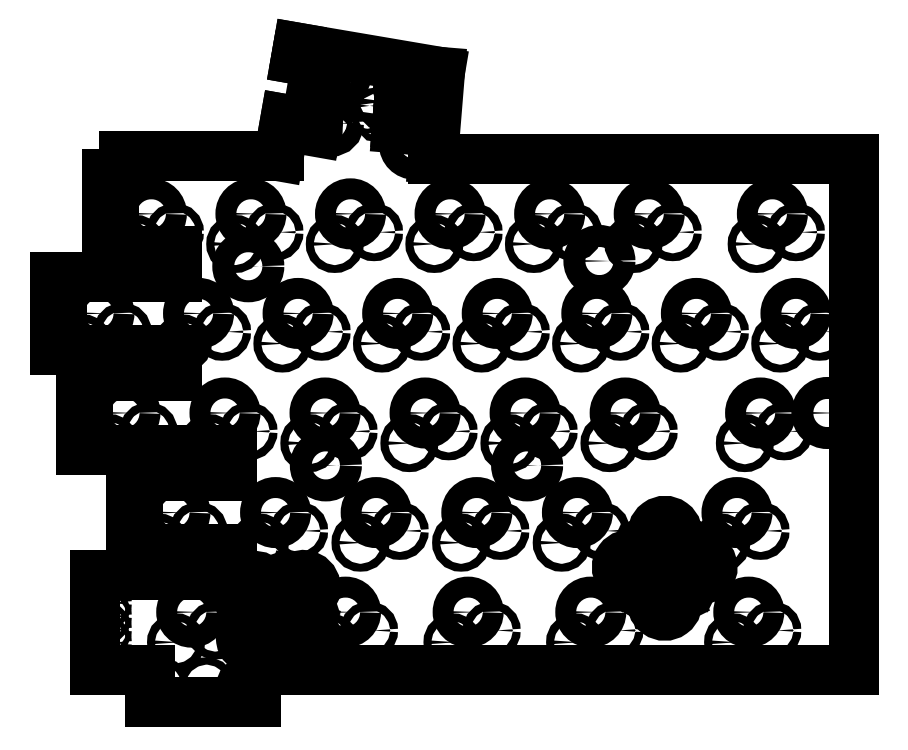
<metadata>
{"format":"dxf","ext":"dxf","renderer":"ezdxf+matplotlib","layout":"modelspace","background":"white","min_lineweight":24,"dpi":150}
</metadata>
<code>
0
SECTION
2
ENTITIES
0
LINE
8
Visible Edges(PEC)
10
77.62
20
227.2
30
0
11
81.56
21
226.5
31
0
0
LINE
8
Visible Edges(PEC)
10
81.56
20
226.5
30
0
11
79.55
21
215.1
31
0
0
LINE
8
Visible Edges(PEC)
10
79.55
20
215.1
30
0
11
75.61
21
215.8
31
0
0
CIRCLE
8
Visible Edges(PEC)
10
100.2
20
211
30
0
40
2
0
CIRCLE
8
Visible Edges(PEC)
10
86
20
225
30
0
40
1.6
0
CIRCLE
8
Visible Edges(PEC)
10
84.23
20
215
30
0
40
1.6
0
CIRCLE
8
Visible Edges(PEC)
10
100.5
20
223.5
30
0
40
1.1
0
CIRCLE
8
Visible Edges(PEC)
10
51.79
20
107.6
30
0
40
0.7
0
CIRCLE
8
Visible Edges(PEC)
10
67.89
20
107.6
30
0
40
0.7
0
CIRCLE
8
Visible Edges(PEC)
10
60.59
20
107.6
30
0
40
0.7
0
ARC
8
Visible Edges(PEC)
10
102.2
20
214
30
0
40
0.4
50
85.34
51
265.3
0
LINE
8
Visible Edges(PEC)
10
102.2
20
214.4
30
0
11
103.1
21
214.3
31
0
0
ARC
8
Visible Edges(PEC)
10
103.1
20
213.9
30
0
40
0.4
50
265.3
51
85.34
0
LINE
8
Visible Edges(PEC)
10
103
20
213.5
30
0
11
102.1
21
213.6
31
0
0
LINE
8
Visible Edges(PEC)
10
102.8
20
221.6
30
0
11
103.7
21
221.6
31
0
0
ARC
8
Visible Edges(PEC)
10
103.7
20
221.2
30
0
40
0.4
50
265.3
51
85.34
0
LINE
8
Visible Edges(PEC)
10
103.6
20
220.8
30
0
11
102.7
21
220.8
31
0
0
ARC
8
Visible Edges(PEC)
10
102.8
20
221.2
30
0
40
0.4
50
85.34
51
265.3
0
ARC
8
Visible Edges(PEC)
10
97.49
20
221.7
30
0
40
0.4
50
85.34
51
265.3
0
LINE
8
Visible Edges(PEC)
10
97.52
20
222.1
30
0
11
98.42
21
222
31
0
0
ARC
8
Visible Edges(PEC)
10
98.39
20
221.6
30
0
40
0.4
50
265.3
51
85.34
0
LINE
8
Visible Edges(PEC)
10
98.36
20
221.2
30
0
11
97.46
21
221.3
31
0
0
ARC
8
Visible Edges(PEC)
10
96.9
20
214.4
30
0
40
0.4
50
85.34
51
265.3
0
LINE
8
Visible Edges(PEC)
10
96.93
20
214.8
30
0
11
97.83
21
214.7
31
0
0
ARC
8
Visible Edges(PEC)
10
97.8
20
214.3
30
0
40
0.4
50
265.3
51
85.34
0
LINE
8
Visible Edges(PEC)
10
97.76
20
213.9
30
0
11
96.87
21
214
31
0
0
LINE
8
Visible Edges(PEC)
10
80.44
20
214.1
30
0
11
81.52
21
213.9
31
0
0
ARC
8
Visible Edges(PEC)
10
81.47
20
213.6
30
0
40
0.3
50
260
51
80
0
LINE
8
Visible Edges(PEC)
10
81.42
20
213.3
30
0
11
80.34
21
213.5
31
0
0
ARC
8
Visible Edges(PEC)
10
80.39
20
213.8
30
0
40
0.3
50
80
51
260
0
LINE
8
Visible Edges(PEC)
10
82.82
20
227.6
30
0
11
83.91
21
227.4
31
0
0
ARC
8
Visible Edges(PEC)
10
83.85
20
227.1
30
0
40
0.3
50
260
51
80
0
LINE
8
Visible Edges(PEC)
10
83.8
20
226.8
30
0
11
82.72
21
227
31
0
0
ARC
8
Visible Edges(PEC)
10
82.77
20
227.3
30
0
40
0.3
50
80
51
260
0
CIRCLE
8
Visible Edges(PEC)
10
41.04
20
115.8
30
0
40
0.5
0
CIRCLE
8
Visible Edges(PEC)
10
41.04
20
118.4
30
0
40
0.5
0
CIRCLE
8
Visible Edges(PEC)
10
41.04
20
120.9
30
0
40
0.5
0
CIRCLE
8
Visible Edges(PEC)
10
41.04
20
123.4
30
0
40
0.5
0
CIRCLE
8
Visible Edges(PEC)
10
99.78
20
219.6
30
0
40
0.45
0
CIRCLE
8
Visible Edges(PEC)
10
99.49
20
216.1
30
0
40
0.45
0
CIRCLE
8
Visible Edges(PEC)
10
91.71
20
220.8
30
0
40
0.45
0
CIRCLE
8
Visible Edges(PEC)
10
91.26
20
218.3
30
0
40
0.45
0
CIRCLE
8
Visible Edges(PEC)
10
93.99
20
219.1
30
0
40
0.45
0
CIRCLE
8
Visible Edges(PEC)
10
93.55
20
216.6
30
0
40
0.45
0
LINE
8
Visible Edges(PEC)
10
78.01
20
229.4
30
0
11
77.62
21
227.2
31
0
0
LINE
8
Visible Edges(PEC)
10
75.61
20
215.8
30
0
11
74.36
21
208.7
31
0
0
LINE
8
Visible Edges(PEC)
10
49.74
20
110.7
30
0
11
49.74
21
104.5
31
0
0
LINE
8
Visible Edges(PEC)
10
49.74
20
104.5
30
0
11
69.94
21
104.5
31
0
0
LINE
8
Visible Edges(PEC)
10
69.94
20
104.5
30
0
11
69.94
21
110.7
31
0
0
LINE
8
Visible Edges(PEC)
10
103.8
20
208.2
30
0
11
105.1
21
224.8
31
0
0
LINE
8
Visible Edges(PEC)
10
78.01
20
229.4
30
0
11
105.1
21
224.8
31
0
0
CIRCLE
8
Visible Edges(PEC)
10
62.24
20
118.2
30
0
40
0.75
0
CIRCLE
8
Visible Edges(PEC)
10
54.74
20
115.9
30
0
40
0.75
0
CIRCLE
8
Visible Edges(PEC)
10
165.5
20
191.9
30
0
40
0.75
0
CIRCLE
8
Visible Edges(PEC)
10
173
20
194.2
30
0
40
0.75
0
CIRCLE
8
Visible Edges(PEC)
10
163.3
20
153.9
30
0
40
0.75
0
CIRCLE
8
Visible Edges(PEC)
10
170.8
20
156.2
30
0
40
0.75
0
CIRCLE
8
Visible Edges(PEC)
10
158.8
20
134.9
30
0
40
0.75
0
CIRCLE
8
Visible Edges(PEC)
10
166.3
20
137.2
30
0
40
0.75
0
CIRCLE
8
Visible Edges(PEC)
10
161
20
115.9
30
0
40
0.75
0
CIRCLE
8
Visible Edges(PEC)
10
168.5
20
118.2
30
0
40
0.75
0
CIRCLE
8
Visible Edges(PEC)
10
138.4
20
118.2
30
0
40
0.75
0
CIRCLE
8
Visible Edges(PEC)
10
130.9
20
115.9
30
0
40
0.75
0
CIRCLE
8
Visible Edges(PEC)
10
115
20
118.2
30
0
40
0.75
0
CIRCLE
8
Visible Edges(PEC)
10
107.5
20
115.9
30
0
40
0.75
0
CIRCLE
8
Visible Edges(PEC)
10
91.59
20
118.2
30
0
40
0.75
0
CIRCLE
8
Visible Edges(PEC)
10
84.09
20
115.9
30
0
40
0.75
0
CIRCLE
8
Visible Edges(PEC)
10
128.3
20
134.9
30
0
40
0.75
0
CIRCLE
8
Visible Edges(PEC)
10
135.8
20
137.2
30
0
40
0.75
0
CIRCLE
8
Visible Edges(PEC)
10
109.1
20
134.9
30
0
40
0.75
0
CIRCLE
8
Visible Edges(PEC)
10
116.6
20
137.2
30
0
40
0.75
0
CIRCLE
8
Visible Edges(PEC)
10
89.94
20
134.9
30
0
40
0.75
0
CIRCLE
8
Visible Edges(PEC)
10
97.44
20
137.2
30
0
40
0.75
0
CIRCLE
8
Visible Edges(PEC)
10
70.74
20
134.9
30
0
40
0.75
0
CIRCLE
8
Visible Edges(PEC)
10
78.24
20
137.2
30
0
40
0.75
0
CIRCLE
8
Visible Edges(PEC)
10
59.04
20
137.2
30
0
40
0.75
0
CIRCLE
8
Visible Edges(PEC)
10
51.54
20
134.9
30
0
40
0.75
0
CIRCLE
8
Visible Edges(PEC)
10
144.9
20
156.2
30
0
40
0.75
0
CIRCLE
8
Visible Edges(PEC)
10
137.4
20
153.9
30
0
40
0.75
0
CIRCLE
8
Visible Edges(PEC)
10
125.9
20
156.2
30
0
40
0.75
0
CIRCLE
8
Visible Edges(PEC)
10
118.4
20
153.9
30
0
40
0.75
0
CIRCLE
8
Visible Edges(PEC)
10
106.8
20
156.2
30
0
40
0.75
0
CIRCLE
8
Visible Edges(PEC)
10
99.27
20
153.9
30
0
40
0.75
0
CIRCLE
8
Visible Edges(PEC)
10
87.68
20
156.2
30
0
40
0.75
0
CIRCLE
8
Visible Edges(PEC)
10
80.18
20
153.9
30
0
40
0.75
0
CIRCLE
8
Visible Edges(PEC)
10
68.59
20
156.2
30
0
40
0.75
0
CIRCLE
8
Visible Edges(PEC)
10
61.09
20
153.9
30
0
40
0.75
0
CIRCLE
8
Visible Edges(PEC)
10
42
20
153.9
30
0
40
0.75
0
CIRCLE
8
Visible Edges(PEC)
10
49.5
20
156.2
30
0
40
0.75
0
CIRCLE
8
Visible Edges(PEC)
10
170
20
172.9
30
0
40
0.75
0
CIRCLE
8
Visible Edges(PEC)
10
177.5
20
175.2
30
0
40
0.75
0
CIRCLE
8
Visible Edges(PEC)
10
151
20
172.9
30
0
40
0.75
0
CIRCLE
8
Visible Edges(PEC)
10
158.5
20
175.2
30
0
40
0.75
0
CIRCLE
8
Visible Edges(PEC)
10
132
20
172.9
30
0
40
0.75
0
CIRCLE
8
Visible Edges(PEC)
10
139.5
20
175.2
30
0
40
0.75
0
CIRCLE
8
Visible Edges(PEC)
10
113
20
172.9
30
0
40
0.75
0
CIRCLE
8
Visible Edges(PEC)
10
120.5
20
175.2
30
0
40
0.75
0
CIRCLE
8
Visible Edges(PEC)
10
94.04
20
172.9
30
0
40
0.75
0
CIRCLE
8
Visible Edges(PEC)
10
101.5
20
175.2
30
0
40
0.75
0
CIRCLE
8
Visible Edges(PEC)
10
75.04
20
172.9
30
0
40
0.75
0
CIRCLE
8
Visible Edges(PEC)
10
82.54
20
175.2
30
0
40
0.75
0
CIRCLE
8
Visible Edges(PEC)
10
56.04
20
172.9
30
0
40
0.75
0
CIRCLE
8
Visible Edges(PEC)
10
63.54
20
175.2
30
0
40
0.75
0
CIRCLE
8
Visible Edges(PEC)
10
37.04
20
172.9
30
0
40
0.75
0
CIRCLE
8
Visible Edges(PEC)
10
44.54
20
175.2
30
0
40
0.75
0
CIRCLE
8
Visible Edges(PEC)
10
142
20
191.9
30
0
40
0.75
0
CIRCLE
8
Visible Edges(PEC)
10
149.5
20
194.2
30
0
40
0.75
0
CIRCLE
8
Visible Edges(PEC)
10
123
20
191.9
30
0
40
0.75
0
CIRCLE
8
Visible Edges(PEC)
10
130.5
20
194.2
30
0
40
0.75
0
CIRCLE
8
Visible Edges(PEC)
10
104
20
191.9
30
0
40
0.75
0
CIRCLE
8
Visible Edges(PEC)
10
111.5
20
194.2
30
0
40
0.75
0
CIRCLE
8
Visible Edges(PEC)
10
85.04
20
191.9
30
0
40
0.75
0
CIRCLE
8
Visible Edges(PEC)
10
92.54
20
194.2
30
0
40
0.75
0
CIRCLE
8
Visible Edges(PEC)
10
66.04
20
191.9
30
0
40
0.75
0
CIRCLE
8
Visible Edges(PEC)
10
73.54
20
194.2
30
0
40
0.75
0
CIRCLE
8
Visible Edges(PEC)
10
47.04
20
191.9
30
0
40
0.75
0
CIRCLE
8
Visible Edges(PEC)
10
54.54
20
194.2
30
0
40
0.75
0
LINE
8
Visible Edges(PEC)
10
42.84
20
196.2
30
0
11
42.84
21
192.2
31
0
0
LINE
8
Visible Edges(PEC)
10
42.84
20
192.2
30
0
11
41.54
21
192.2
31
0
0
LINE
8
Visible Edges(PEC)
10
41.54
20
196.2
30
0
11
42.84
21
196.2
31
0
0
LINE
8
Visible Edges(PEC)
10
42.84
20
204.2
30
0
11
42.84
21
200.2
31
0
0
LINE
8
Visible Edges(PEC)
10
42.84
20
200.2
30
0
11
41.54
21
200.2
31
0
0
LINE
8
Visible Edges(PEC)
10
41.54
20
204.2
30
0
11
42.84
21
204.2
31
0
0
LINE
8
Visible Edges(PEC)
10
47.44
20
146.2
30
0
11
47.44
21
142.2
31
0
0
LINE
8
Visible Edges(PEC)
10
47.44
20
142.2
30
0
11
46.14
21
142.2
31
0
0
LINE
8
Visible Edges(PEC)
10
46.14
20
146.2
30
0
11
47.44
21
146.2
31
0
0
LINE
8
Visible Edges(PEC)
10
47.44
20
139.2
30
0
11
47.44
21
135.2
31
0
0
LINE
8
Visible Edges(PEC)
10
47.44
20
135.2
30
0
11
46.14
21
135.2
31
0
0
LINE
8
Visible Edges(PEC)
10
46.14
20
139.2
30
0
11
47.44
21
139.2
31
0
0
LINE
8
Visible Edges(PEC)
10
37.94
20
158.2
30
0
11
37.94
21
154.2
31
0
0
LINE
8
Visible Edges(PEC)
10
37.94
20
154.2
30
0
11
36.64
21
154.2
31
0
0
LINE
8
Visible Edges(PEC)
10
36.64
20
158.2
30
0
11
37.94
21
158.2
31
0
0
LINE
8
Visible Edges(PEC)
10
37.94
20
165.7
30
0
11
37.94
21
161.7
31
0
0
LINE
8
Visible Edges(PEC)
10
37.94
20
161.7
30
0
11
36.64
21
161.7
31
0
0
LINE
8
Visible Edges(PEC)
10
36.64
20
165.7
30
0
11
37.94
21
165.7
31
0
0
LINE
8
Visible Edges(PEC)
10
32.94
20
177.2
30
0
11
32.94
21
173.2
31
0
0
LINE
8
Visible Edges(PEC)
10
32.94
20
173.2
30
0
11
31.64
21
173.2
31
0
0
LINE
8
Visible Edges(PEC)
10
31.64
20
177.2
30
0
11
32.94
21
177.2
31
0
0
LINE
8
Visible Edges(PEC)
10
32.94
20
184.2
30
0
11
32.94
21
180.2
31
0
0
LINE
8
Visible Edges(PEC)
10
32.94
20
180.2
30
0
11
31.64
21
180.2
31
0
0
LINE
8
Visible Edges(PEC)
10
31.64
20
184.2
30
0
11
32.94
21
184.2
31
0
0
LINE
8
Visible Edges(PEC)
10
39.24
20
110.7
30
0
11
49.74
21
110.7
31
0
0
LINE
8
Visible Edges(PEC)
10
69.94
20
110.7
30
0
11
184
21
110.7
31
0
0
LINE
8
Visible Edges(PEC)
10
44.74
20
208.7
30
0
11
44.74
21
205.4
31
0
0
LINE
8
Visible Edges(PEC)
10
44.74
20
205.4
30
0
11
41.54
21
205.4
31
0
0
LINE
8
Visible Edges(PEC)
10
74.36
20
208.7
30
0
11
44.74
21
208.7
31
0
0
LINE
8
Visible Edges(PEC)
10
54.84
20
185.7
30
0
11
31.64
21
185.7
31
0
0
LINE
8
Visible Edges(PEC)
10
41.54
20
190.7
30
0
11
54.84
21
190.7
31
0
0
LINE
8
Visible Edges(PEC)
10
54.84
20
190.7
30
0
11
54.84
21
185.7
31
0
0
LINE
8
Visible Edges(PEC)
10
184
20
208.2
30
0
11
103.8
21
208.2
31
0
0
LINE
8
Visible Edges(PEC)
10
54.84
20
166.7
30
0
11
36.64
21
166.7
31
0
0
LINE
8
Visible Edges(PEC)
10
54.84
20
171.7
30
0
11
54.84
21
166.7
31
0
0
LINE
8
Visible Edges(PEC)
10
31.64
20
171.7
30
0
11
54.84
21
171.7
31
0
0
LINE
8
Visible Edges(PEC)
10
65.34
20
128.7
30
0
11
39.24
21
128.7
31
0
0
LINE
8
Visible Edges(PEC)
10
65.34
20
133.7
30
0
11
65.34
21
128.7
31
0
0
LINE
8
Visible Edges(PEC)
10
46.14
20
133.7
30
0
11
65.34
21
133.7
31
0
0
LINE
8
Visible Edges(PEC)
10
65.34
20
147.7
30
0
11
46.14
21
147.7
31
0
0
LINE
8
Visible Edges(PEC)
10
65.34
20
152.7
30
0
11
65.34
21
147.7
31
0
0
LINE
8
Visible Edges(PEC)
10
36.64
20
152.7
30
0
11
65.34
21
152.7
31
0
0
LINE
8
Visible Edges(PEC)
10
41.54
20
204.2
30
0
11
41.54
21
205.4
31
0
0
LINE
8
Visible Edges(PEC)
10
41.54
20
190.7
30
0
11
41.54
21
192.2
31
0
0
LINE
8
Visible Edges(PEC)
10
31.64
20
184.2
30
0
11
31.64
21
185.7
31
0
0
LINE
8
Visible Edges(PEC)
10
31.64
20
171.7
30
0
11
31.64
21
173.2
31
0
0
LINE
8
Visible Edges(PEC)
10
39.24
20
110.7
30
0
11
39.24
21
128.7
31
0
0
LINE
8
Visible Edges(PEC)
10
41.54
20
196.2
30
0
11
41.54
21
200.2
31
0
0
LINE
8
Visible Edges(PEC)
10
31.64
20
177.2
30
0
11
31.64
21
180.2
31
0
0
LINE
8
Visible Edges(PEC)
10
36.64
20
165.7
30
0
11
36.64
21
166.7
31
0
0
LINE
8
Visible Edges(PEC)
10
36.64
20
158.2
30
0
11
36.64
21
161.7
31
0
0
LINE
8
Visible Edges(PEC)
10
36.64
20
152.7
30
0
11
36.64
21
154.2
31
0
0
LINE
8
Visible Edges(PEC)
10
46.14
20
146.2
30
0
11
46.14
21
147.7
31
0
0
LINE
8
Visible Edges(PEC)
10
46.14
20
139.2
30
0
11
46.14
21
142.2
31
0
0
LINE
8
Visible Edges(PEC)
10
46.14
20
133.7
30
0
11
46.14
21
135.2
31
0
0
LINE
8
Visible Edges(PEC)
10
184
20
208.2
30
0
11
184
21
110.7
31
0
0
CIRCLE
8
Visible Edges(PEC)
10
68.54
20
187.7
30
0
40
2.1
0
CIRCLE
8
Visible Edges(PEC)
10
83.34
20
149.7
30
0
40
2.1
0
CIRCLE
8
Visible Edges(PEC)
10
121.7
20
149.7
30
0
40
2.1
0
CIRCLE
8
Visible Edges(PEC)
10
179
20
159.7
30
0
40
2.1
0
CIRCLE
8
Visible Edges(PEC)
10
135.5
20
188.7
30
0
40
2.1
0
CIRCLE
8
Visible Edges(PEC)
10
164
20
121.7
30
0
40
2
0
CIRCLE
8
Visible Edges(PEC)
10
133.9
20
121.7
30
0
40
2
0
CIRCLE
8
Visible Edges(PEC)
10
131.3
20
140.7
30
0
40
2
0
CIRCLE
8
Visible Edges(PEC)
10
161.8
20
140.7
30
0
40
2
0
CIRCLE
8
Visible Edges(PEC)
10
166.3
20
159.7
30
0
40
2
0
CIRCLE
8
Visible Edges(PEC)
10
140.4
20
159.7
30
0
40
2
0
CIRCLE
8
Visible Edges(PEC)
10
173
20
178.7
30
0
40
2
0
CIRCLE
8
Visible Edges(PEC)
10
168.5
20
197.7
30
0
40
2
0
CIRCLE
8
Visible Edges(PEC)
10
145
20
197.7
30
0
40
2
0
CIRCLE
8
Visible Edges(PEC)
10
126
20
197.7
30
0
40
2
0
CIRCLE
8
Visible Edges(PEC)
10
107
20
197.7
30
0
40
2
0
CIRCLE
8
Visible Edges(PEC)
10
88.04
20
197.7
30
0
40
2
0
CIRCLE
8
Visible Edges(PEC)
10
69.04
20
197.7
30
0
40
2
0
CIRCLE
8
Visible Edges(PEC)
10
50.04
20
197.7
30
0
40
2
0
CIRCLE
8
Visible Edges(PEC)
10
154
20
178.7
30
0
40
2
0
CIRCLE
8
Visible Edges(PEC)
10
135
20
178.7
30
0
40
2
0
CIRCLE
8
Visible Edges(PEC)
10
116
20
178.7
30
0
40
2
0
CIRCLE
8
Visible Edges(PEC)
10
97.04
20
178.7
30
0
40
2
0
CIRCLE
8
Visible Edges(PEC)
10
78.04
20
178.7
30
0
40
2
0
CIRCLE
8
Visible Edges(PEC)
10
59.04
20
178.7
30
0
40
2
0
CIRCLE
8
Visible Edges(PEC)
10
40.04
20
178.7
30
0
40
2
0
CIRCLE
8
Visible Edges(PEC)
10
121.4
20
159.7
30
0
40
2
0
CIRCLE
8
Visible Edges(PEC)
10
102.3
20
159.7
30
0
40
2
0
CIRCLE
8
Visible Edges(PEC)
10
83.18
20
159.7
30
0
40
2
0
CIRCLE
8
Visible Edges(PEC)
10
64.09
20
159.7
30
0
40
2
0
CIRCLE
8
Visible Edges(PEC)
10
45
20
159.7
30
0
40
2
0
CIRCLE
8
Visible Edges(PEC)
10
112.1
20
140.7
30
0
40
2
0
CIRCLE
8
Visible Edges(PEC)
10
92.94
20
140.7
30
0
40
2
0
CIRCLE
8
Visible Edges(PEC)
10
73.74
20
140.7
30
0
40
2
0
CIRCLE
8
Visible Edges(PEC)
10
54.54
20
140.7
30
0
40
2
0
CIRCLE
8
Visible Edges(PEC)
10
57.74
20
121.7
30
0
40
2
0
CIRCLE
8
Visible Edges(PEC)
10
110.5
20
121.7
30
0
40
2
0
CIRCLE
8
Visible Edges(PEC)
10
87.09
20
121.7
30
0
40
2
0
ARC
8
Visible Edges(PEC)
10
148
20
136.7
30
0
40
2.372
50
341.6
51
198.4
0
LINE
8
Visible Edges(PEC)
10
145.8
20
136
30
0
11
147.3
21
133
31
0
0
LINE
8
Visible Edges(PEC)
10
150.3
20
136
30
0
11
148.8
21
133
31
0
0
ARC
8
Visible Edges(PEC)
10
148
20
133.4
30
0
40
0.85
50
208.1
51
331.9
0
ARC
8
Visible Edges(PEC)
10
148
20
123.4
30
0
40
2.372
50
161.6
51
18.43
0
LINE
8
Visible Edges(PEC)
10
150.2
20
124.1
30
0
11
148.8
21
127.1
31
0
0
LINE
8
Visible Edges(PEC)
10
145.8
20
124.1
30
0
11
147.2
21
127.1
31
0
0
ARC
8
Visible Edges(PEC)
10
148
20
126.7
30
0
40
0.85
50
28.07
51
151.9
0
ARC
8
Visible Edges(PEC)
10
141.2
20
130.2
30
0
40
2.372
50
71.57
51
288.4
0
LINE
8
Visible Edges(PEC)
10
142
20
128
30
0
11
145
21
129.5
31
0
0
LINE
8
Visible Edges(PEC)
10
142
20
132.5
30
0
11
145
21
131
31
0
0
ARC
8
Visible Edges(PEC)
10
144.6
20
130.2
30
0
40
0.85
50
298.1
51
61.93
0
ARC
8
Visible Edges(PEC)
10
154.8
20
130.2
30
0
40
2.372
50
251.6
51
108.4
0
LINE
8
Visible Edges(PEC)
10
154
20
132.5
30
0
11
151
21
131
31
0
0
LINE
8
Visible Edges(PEC)
10
154
20
128
30
0
11
151
21
129.5
31
0
0
ARC
8
Visible Edges(PEC)
10
151.4
20
130.2
30
0
40
0.85
50
118.1
51
241.9
0
ARC
8
Visible Edges(PEC)
10
76.75
20
119.1
30
0
40
0.85
50
73.07
51
196.9
0
ARC
8
Visible Edges(PEC)
10
69.48
20
116.8
30
0
40
2.372
50
116.6
51
333.4
0
LINE
8
Visible Edges(PEC)
10
71.61
20
115.8
30
0
11
72.67
21
119
31
0
0
LINE
8
Visible Edges(PEC)
10
68.42
20
119
30
0
11
71.61
21
120
31
0
0
ARC
8
Visible Edges(PEC)
10
71.85
20
119.2
30
0
40
0.85
50
343.1
51
106.9
0
ARC
8
Visible Edges(PEC)
10
79.03
20
126.4
30
0
40
2.372
50
296.6
51
153.4
0
LINE
8
Visible Edges(PEC)
10
76.91
20
127.4
30
0
11
75.85
21
124.3
31
0
0
LINE
8
Visible Edges(PEC)
10
80.09
20
124.3
30
0
11
76.91
21
123.2
31
0
0
ARC
8
Visible Edges(PEC)
10
76.66
20
124
30
0
40
0.85
50
163.1
51
286.9
0
ARC
8
Visible Edges(PEC)
10
69.72
20
126.2
30
0
40
2.372
50
26.57
51
243.4
0
LINE
8
Visible Edges(PEC)
10
68.66
20
124.1
30
0
11
71.84
21
123
31
0
0
LINE
8
Visible Edges(PEC)
10
71.84
20
127.3
30
0
11
72.9
21
124.1
31
0
0
ARC
8
Visible Edges(PEC)
10
72.09
20
123.8
30
0
40
0.85
50
253.1
51
16.93
0
ARC
8
Visible Edges(PEC)
10
79.12
20
116.7
30
0
40
2.372
50
206.6
51
63.43
0
LINE
8
Visible Edges(PEC)
10
80.18
20
118.9
30
0
11
77
21
119.9
31
0
0
LINE
8
Visible Edges(PEC)
10
77
20
115.7
30
0
11
75.94
21
118.9
31
0
0
ENDSEC
0
EOF

</code>
